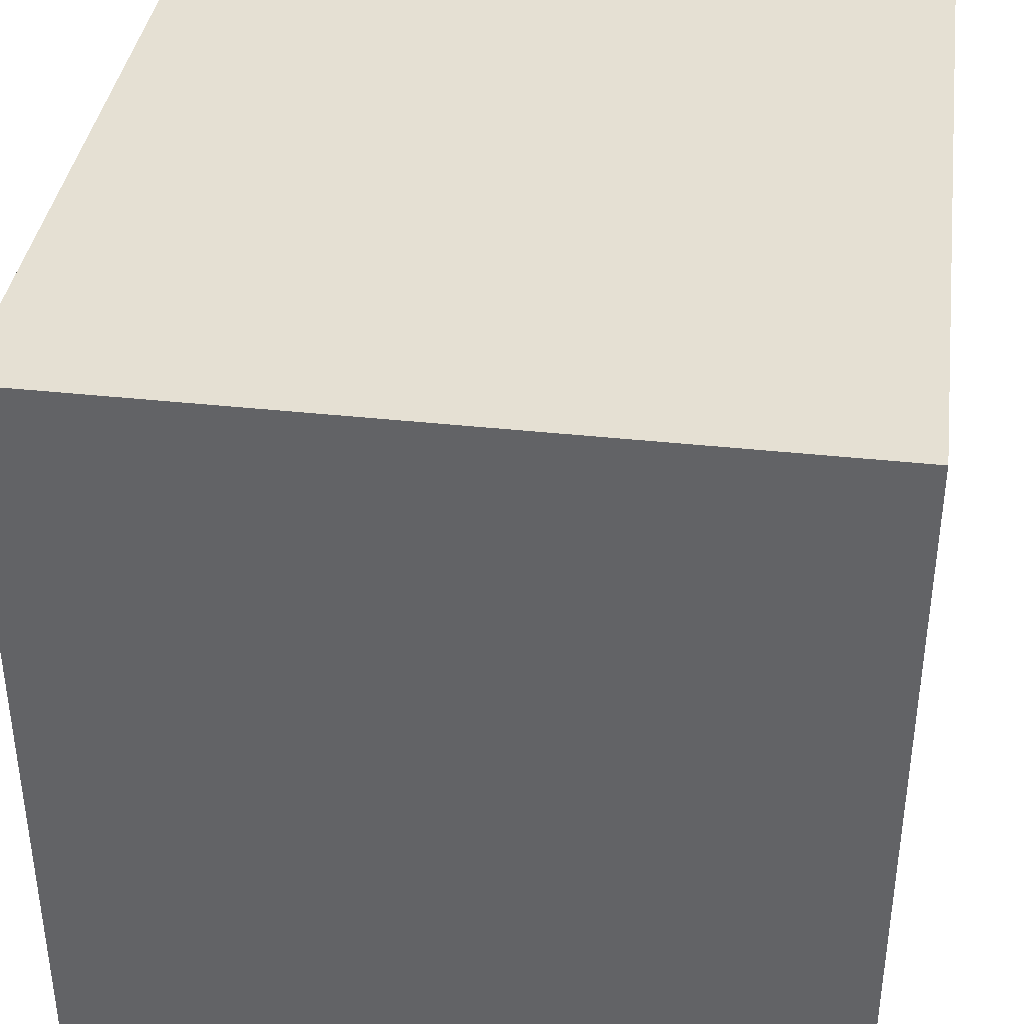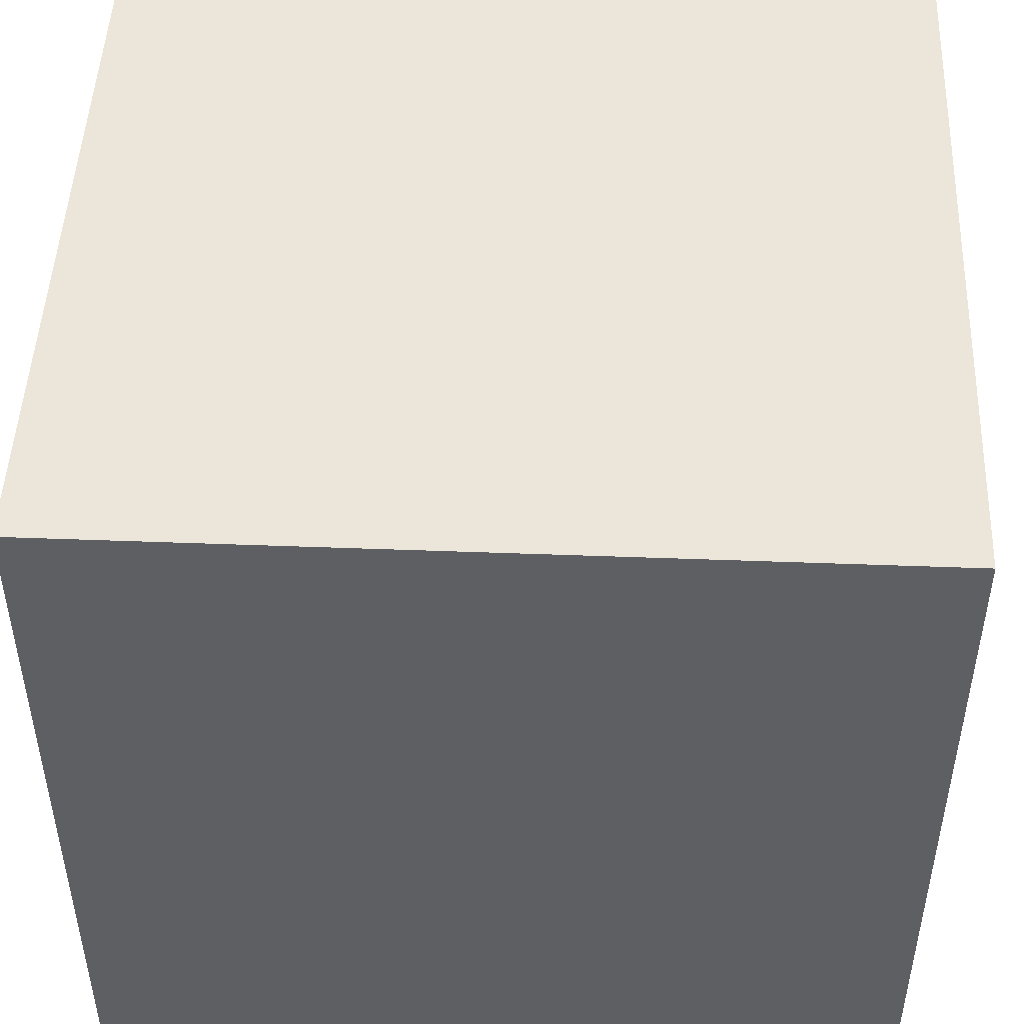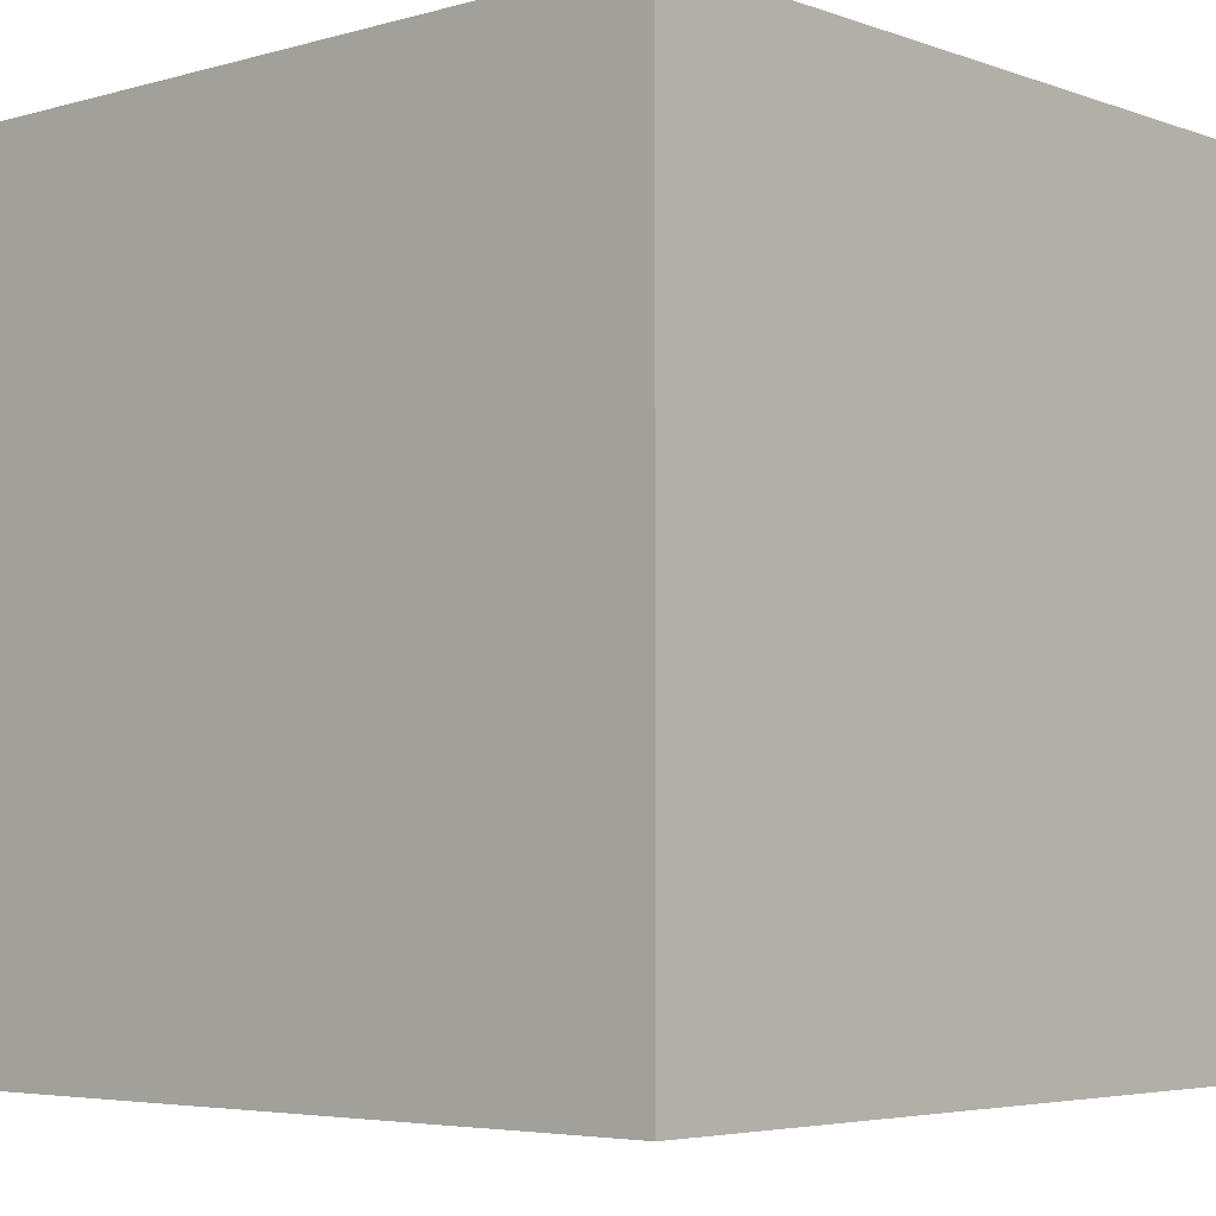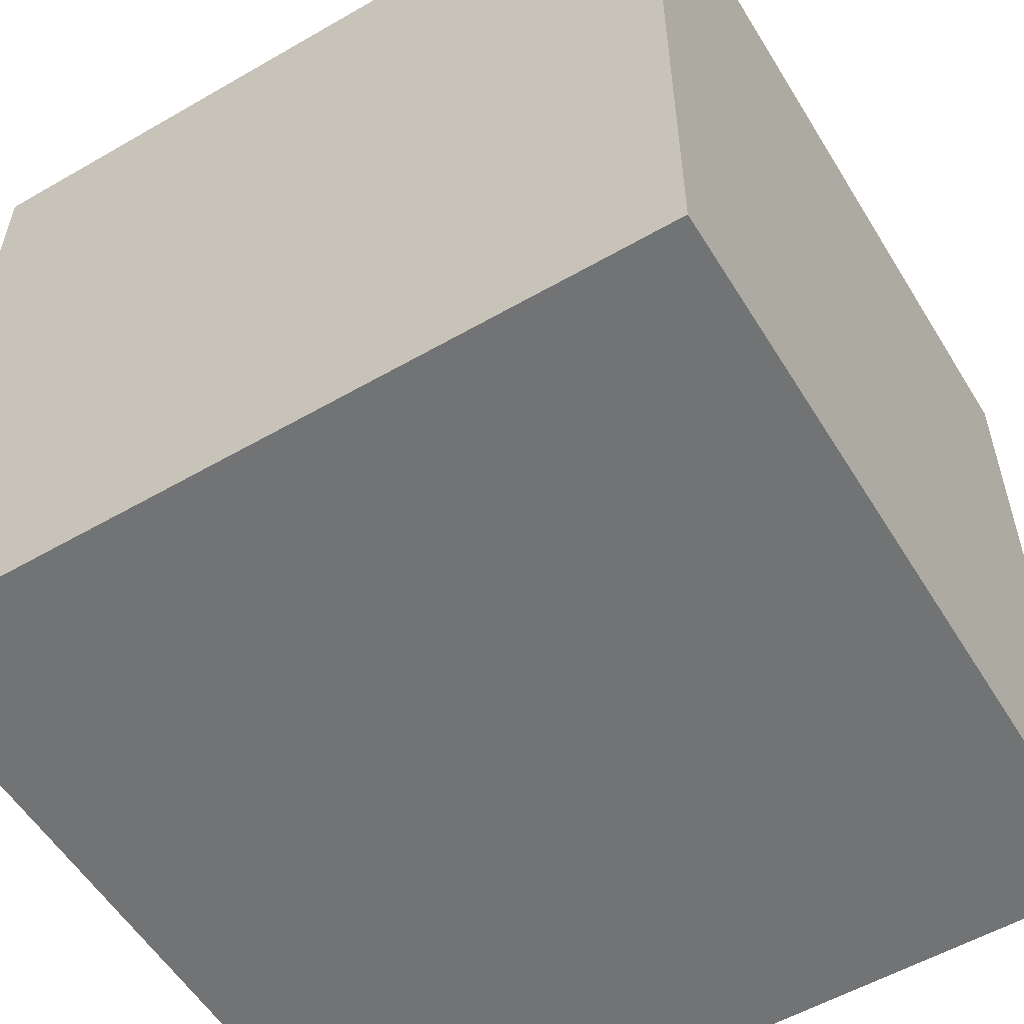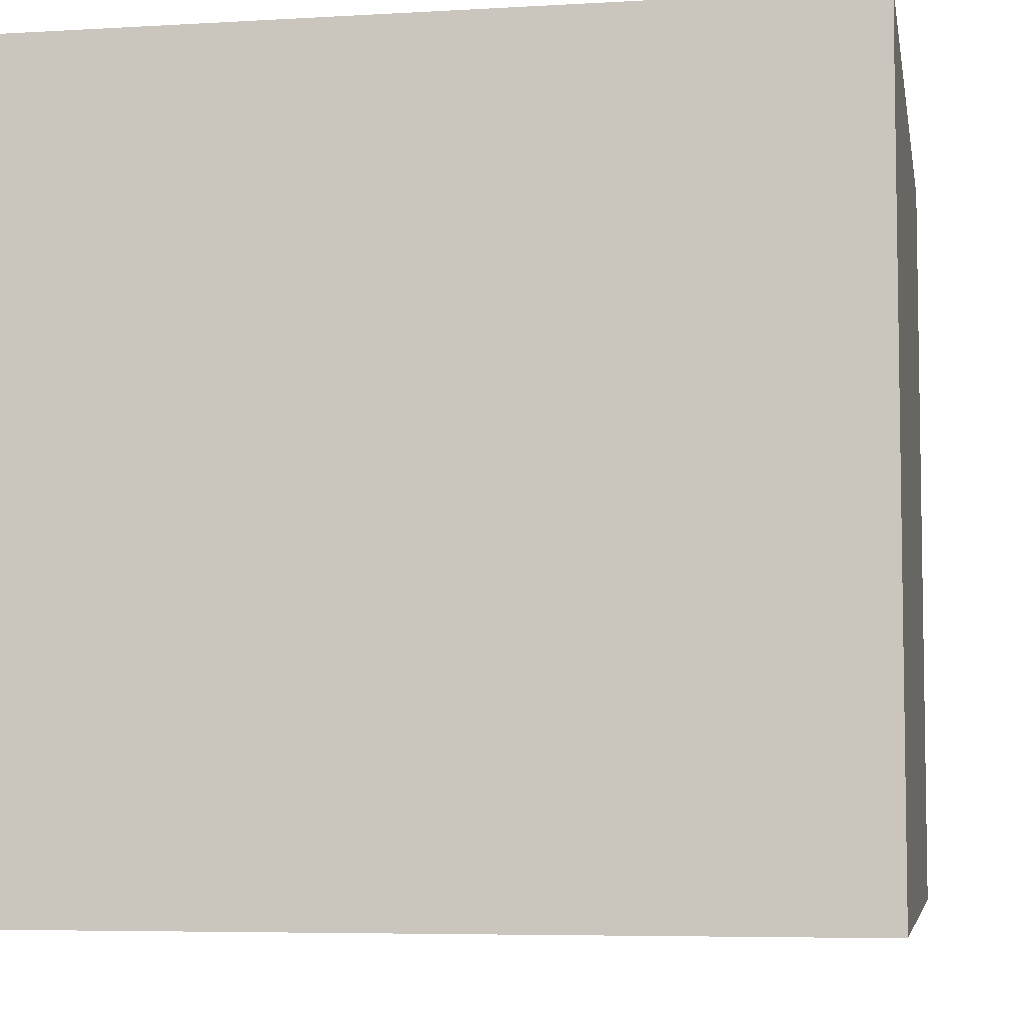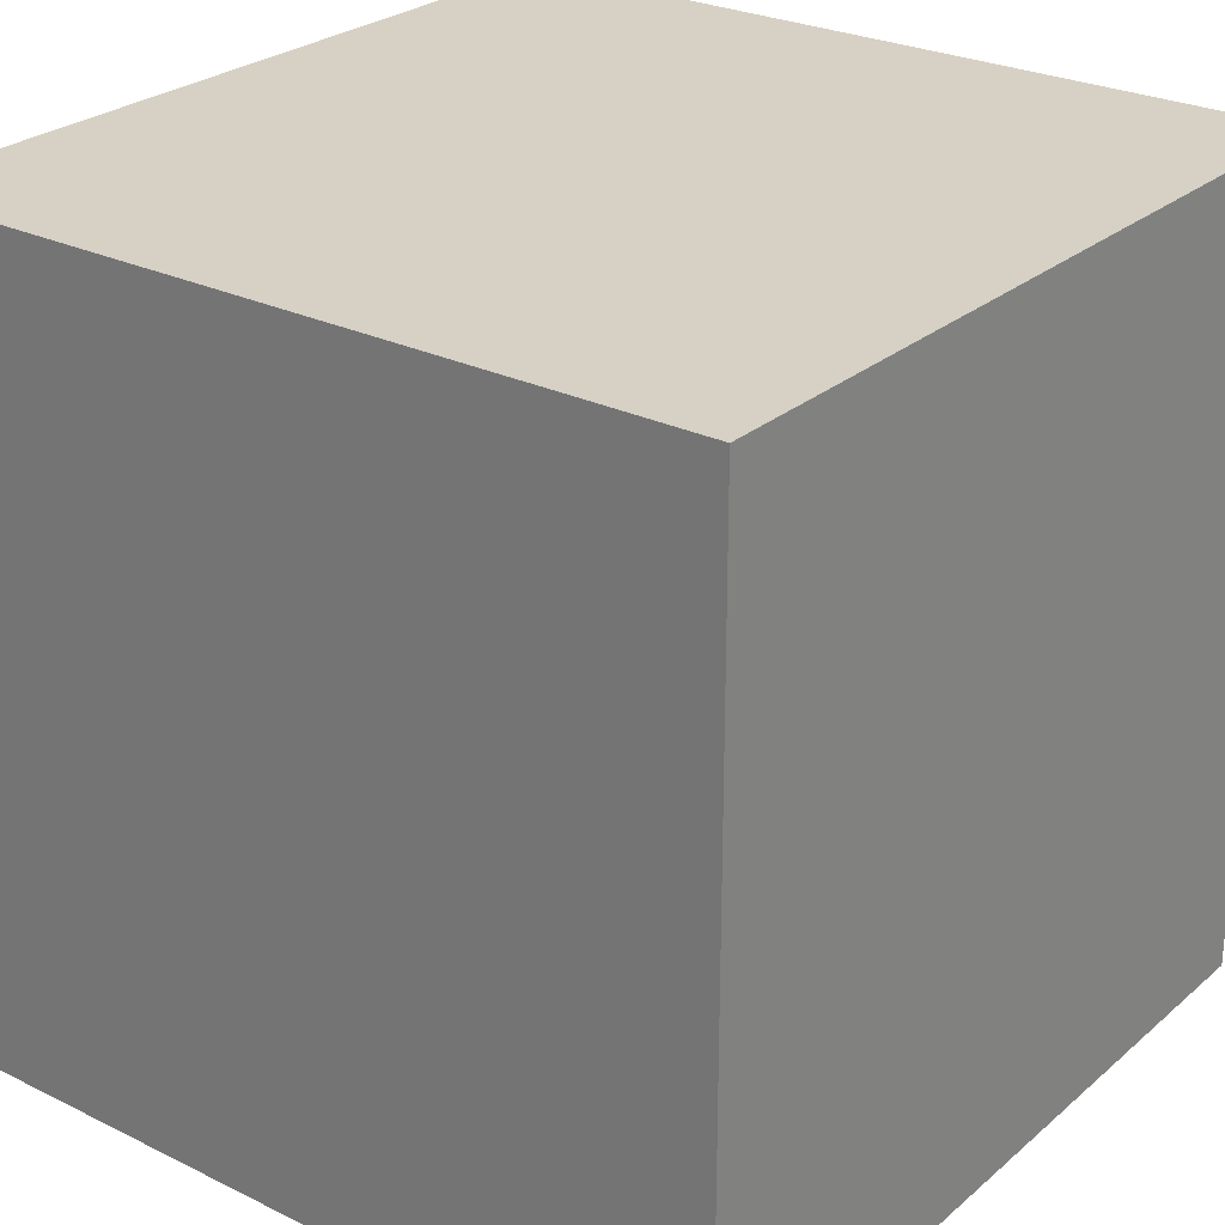
<metadata>
{"format":"obj","ext":"obj","renderer":"f3d","projection":"perspective","resolution":1024,"background":"white","views":[{"elev":38.1,"azim":7.9,"up":"+Z"},{"elev":48.3,"azim":-177.6,"up":"+Z"},{"elev":-4.7,"azim":131.8,"up":"+Z"},{"elev":-55.7,"azim":-148.8,"up":"+Z"},{"elev":-6.0,"azim":-80.0,"up":"+Y"},{"elev":26.6,"azim":127.5,"up":"+Z"}]}
</metadata>
<code>
o Cube
v -0.5 -0.5 -0.5
v 0.5 -0.5 -0.5
v 0.5 -0.5 0.5
v -0.5 -0.5 0.5
v -0.5 0.5 -0.5
v 0.5 0.5 -0.5
v 0.5 0.5 0.5
v -0.5 0.5 0.5
g Cube1
f 1 2 4
f 2 3 4
f 5 6 1
f 6 2 1
f 6 7 2
f 7 3 2
f 7 8 3
f 8 4 3
f 8 5 4
f 5 1 4
f 5 8 6
f 8 7 6

</code>
